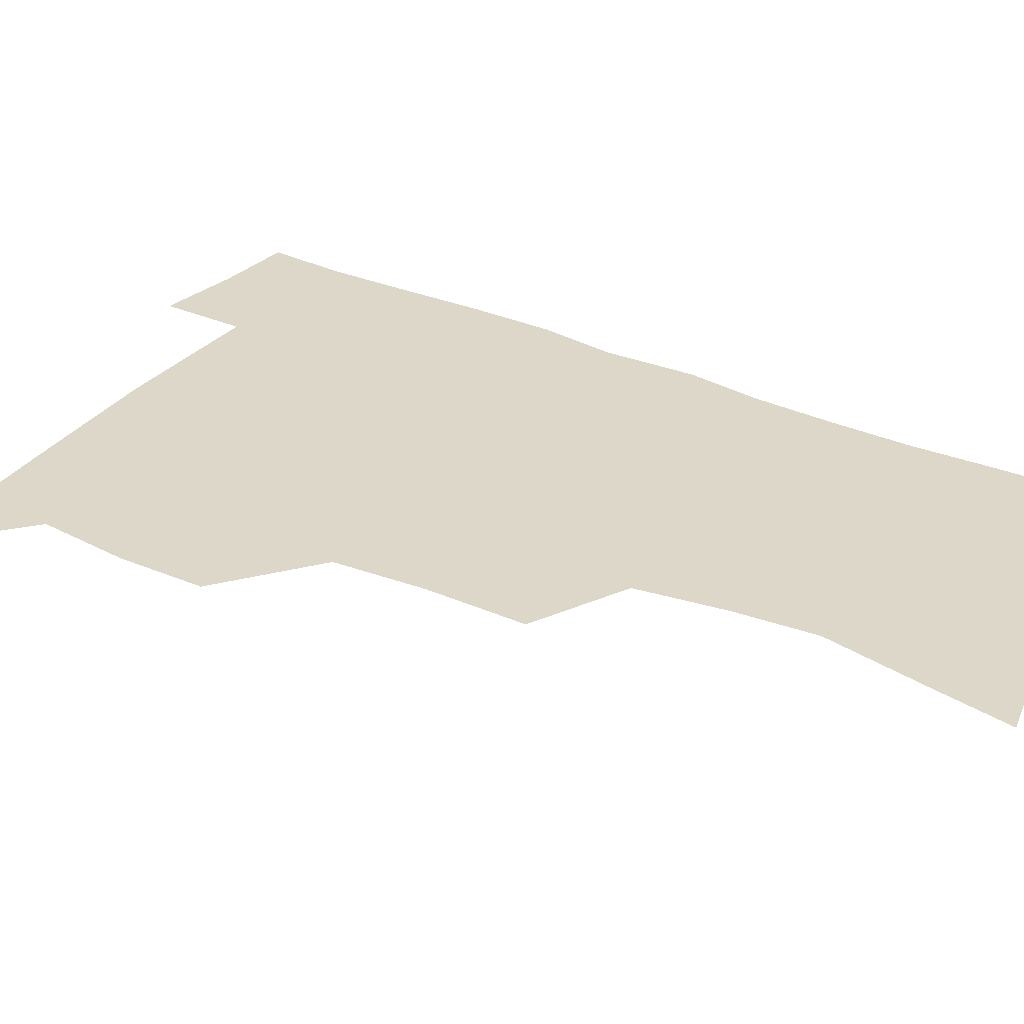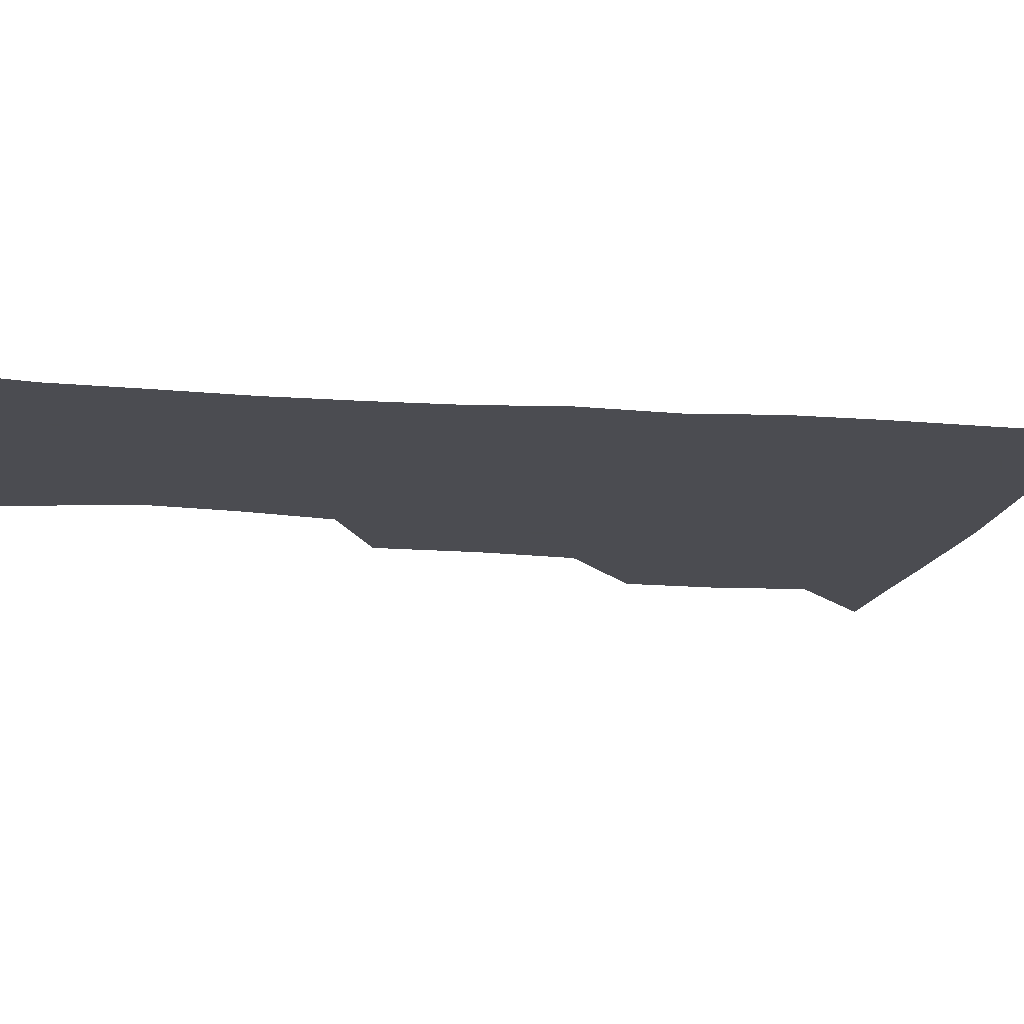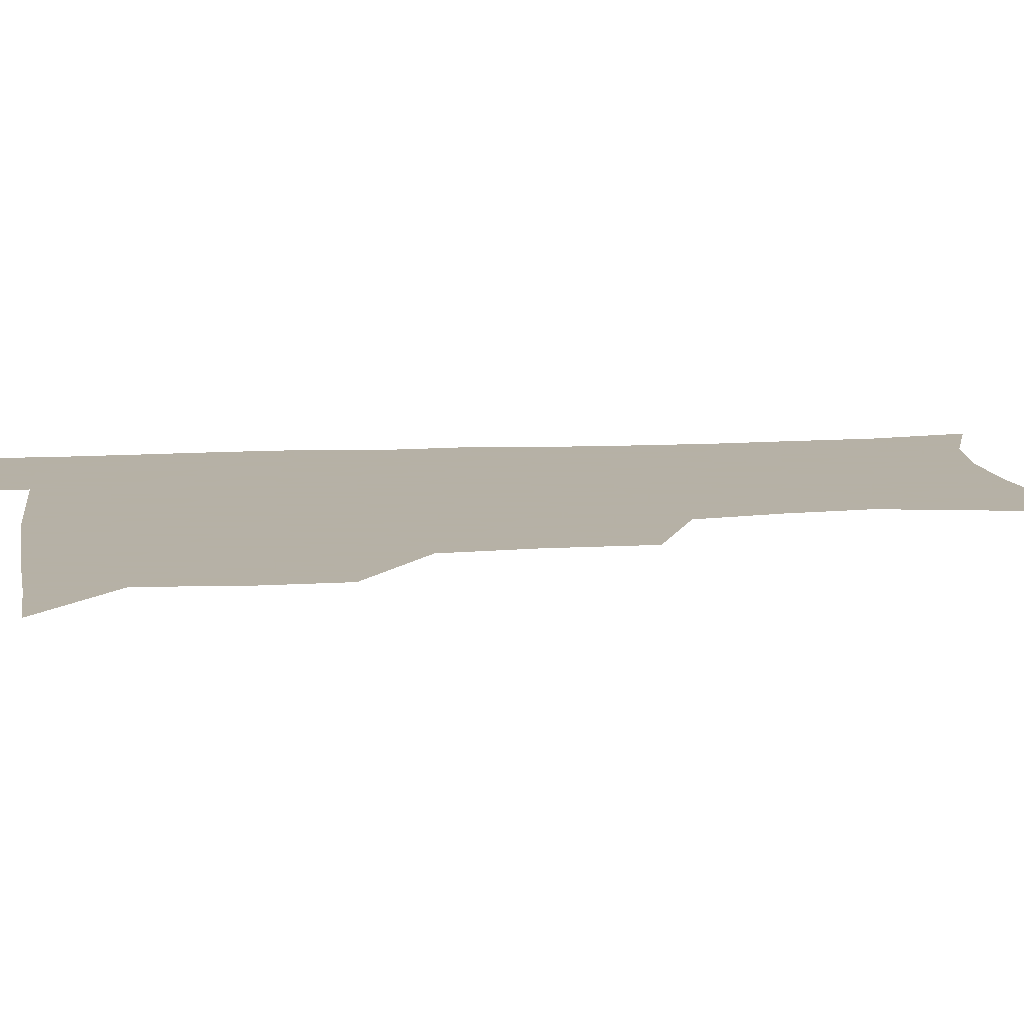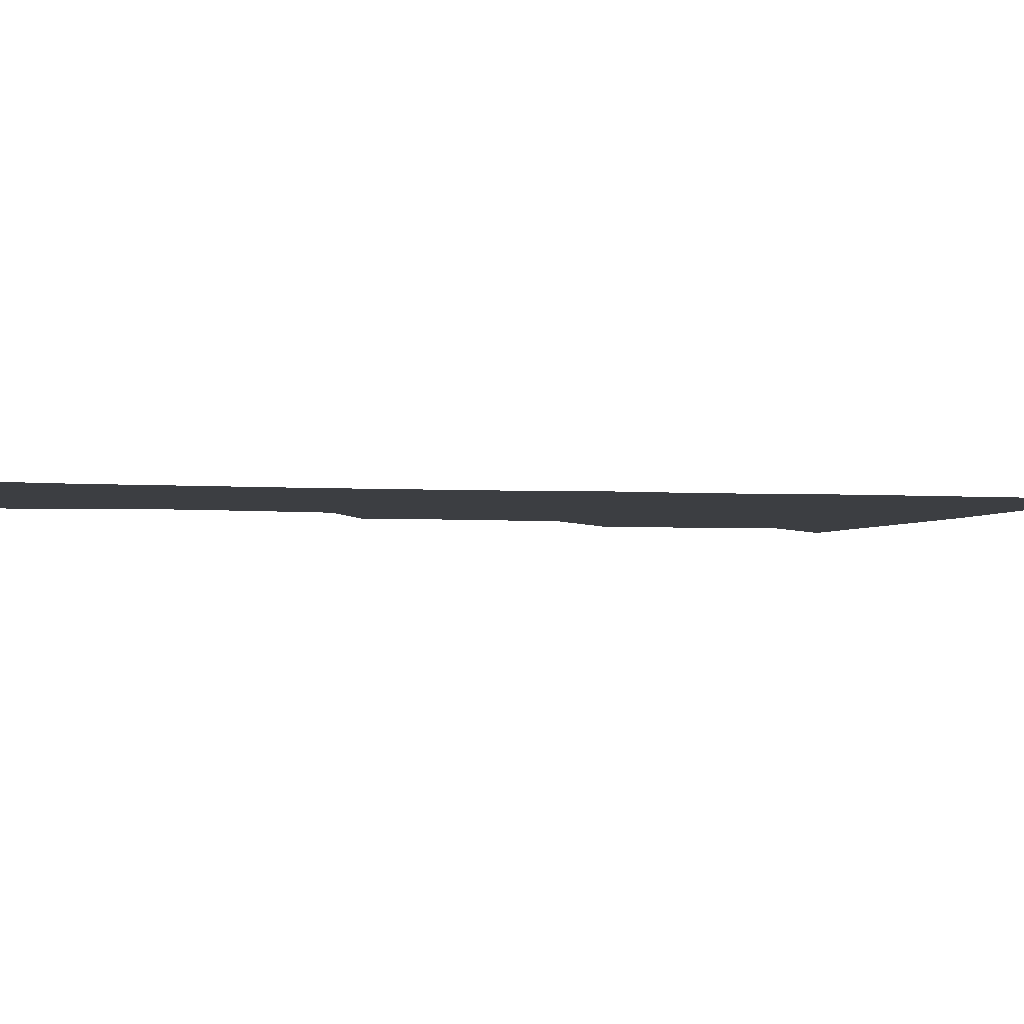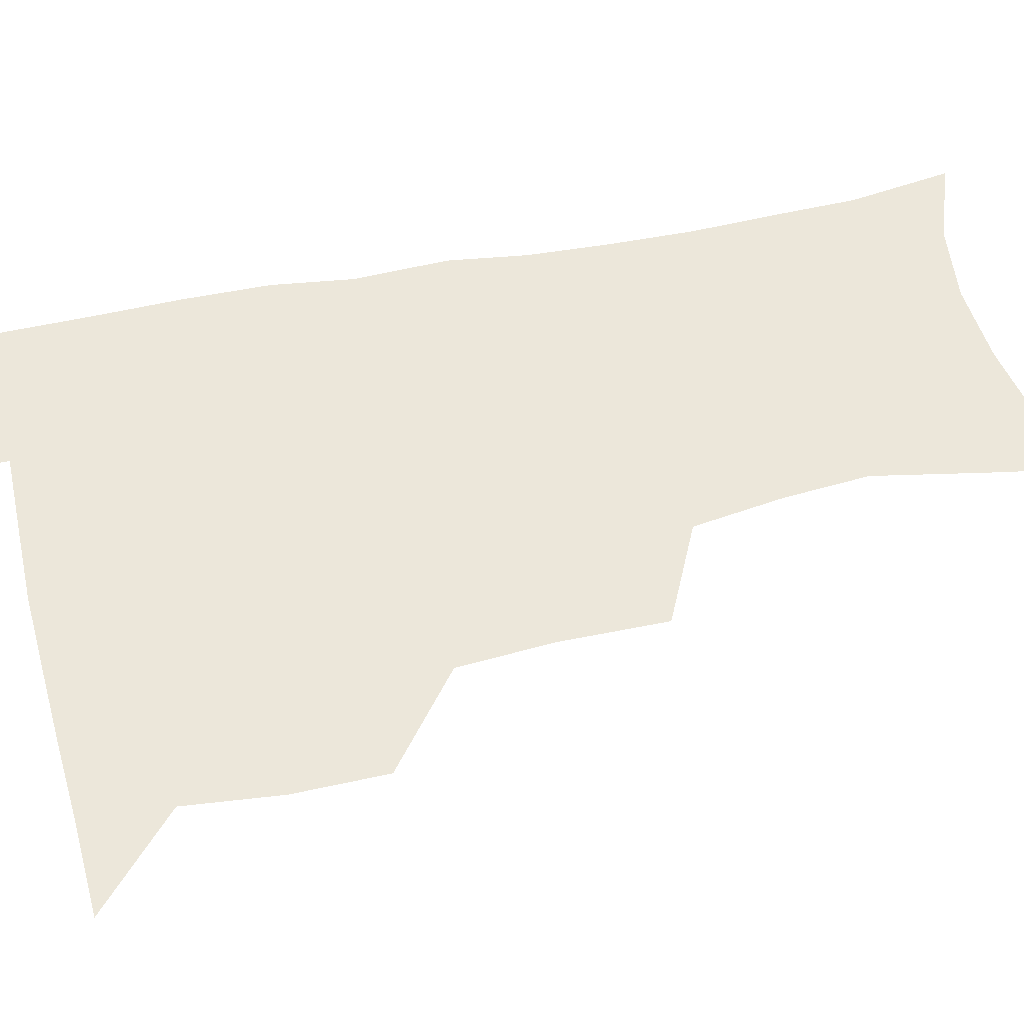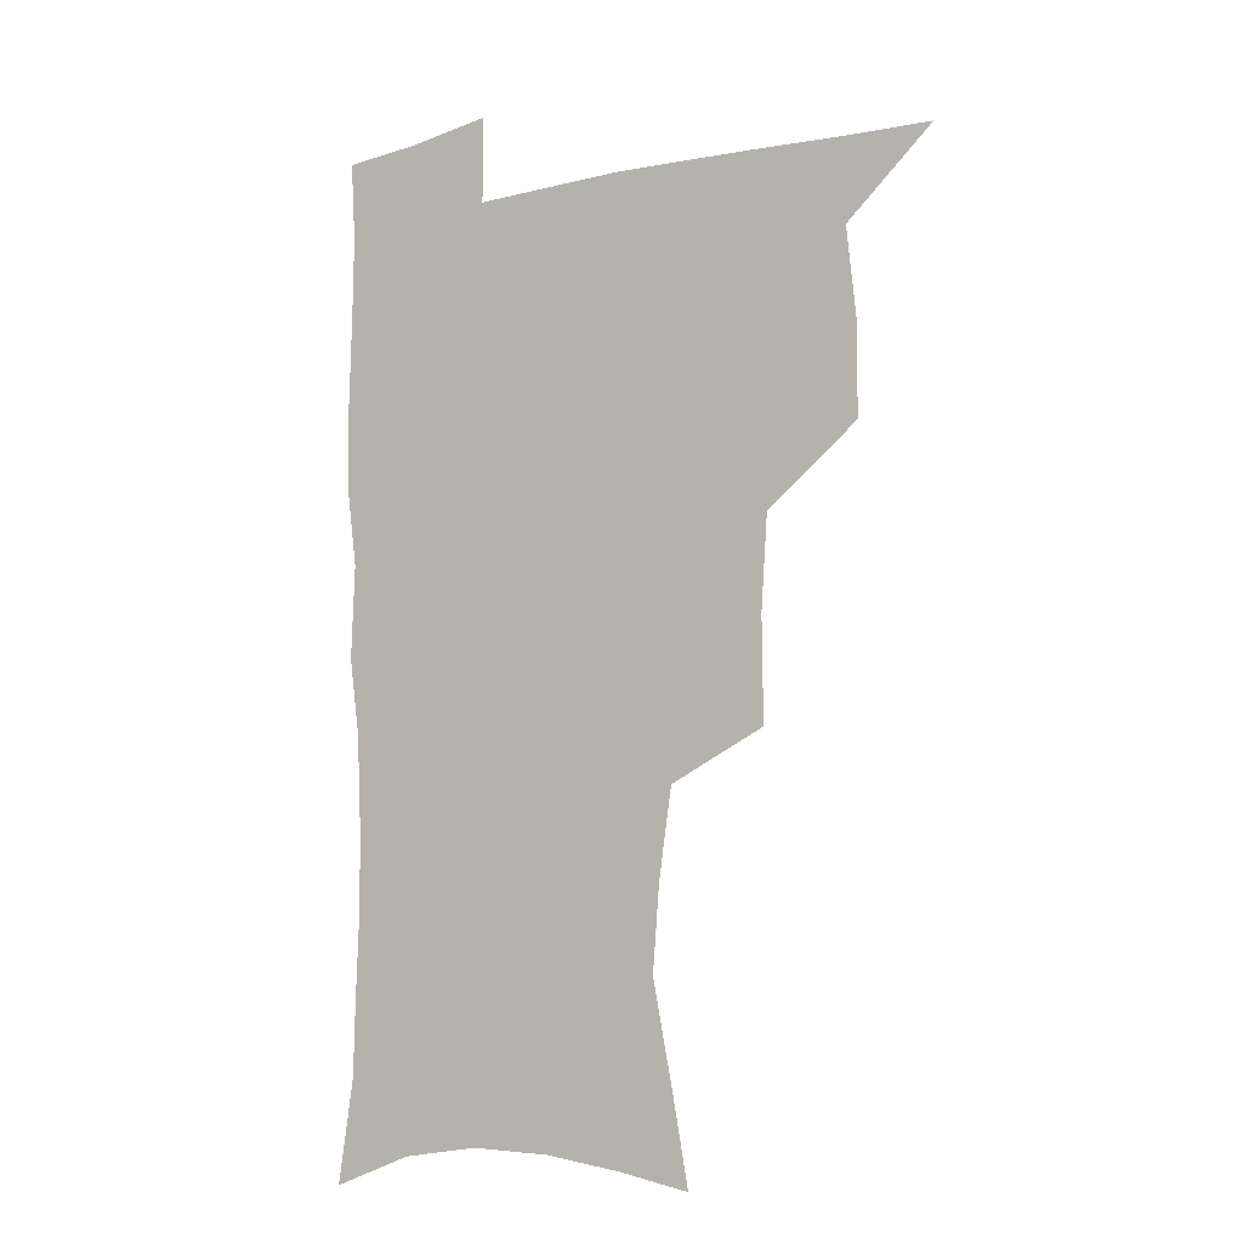
<metadata>
{"format":"obj","ext":"obj","renderer":"f3d","projection":"perspective","resolution":1024,"background":"white","views":[{"elev":30.9,"azim":-57.9,"up":"+Z"},{"elev":-15.3,"azim":80.0,"up":"+Z"},{"elev":12.1,"azim":-98.0,"up":"+Z"},{"elev":-3.0,"azim":75.2,"up":"+Z"},{"elev":51.7,"azim":-103.2,"up":"+Z"},{"elev":-9.2,"azim":-147.6,"up":"+Y"}]}
</metadata>
<code>
v 480.8 507 0
v 509.9 411.6 0
v 509.6 444 0
v 513.2 477.8 0
v 513.7 508.2 0
v 545.8 313.8 0
v 546.2 351.3 0
v 543.8 385.1 0
v 543.5 418.9 0
v 546.6 452.4 0
v 545.8 481.1 0
v 543.8 509.8 0
v 575 164.8 0
v 580.5 194.9 0
v 588.2 234.1 0
v 585.8 264.4 0
v 581 296.8 0
v 578.8 332.4 0
v 576.5 363.1 0
v 575.6 394.8 0
v 576.3 426.6 0
v 576.2 455.2 0
v 574.7 482.8 0
v 573.1 511.1 0
v 601 170.5 0
v 611.3 215.6 0
v 610.4 241.9 0
v 609.3 275.2 0
v 606.8 306.9 0
v 605.1 338.1 0
v 603.8 367.8 0
v 603.3 398.1 0
v 604.1 429 0
v 604.1 456.7 0
v 603.4 483.7 0
v 601.8 512.2 0
v 630.1 175.3 0
v 634.5 218 0
v 634.4 249.5 0
v 633.2 280.2 0
v 631.7 310.9 0
v 630.8 341 0
v 630.6 372.3 0
v 630.5 400.9 0
v 630.8 429.2 0
v 631.1 457.3 0
v 631.4 484 0
v 631.1 511.9 0
v 659.8 176.9 0
v 658.8 216.2 0
v 658.6 246.4 0
v 657 280.1 0
v 656.2 311.1 0
v 656.3 339.8 0
v 656.2 370.8 0
v 656.6 399.8 0
v 657.4 428 0
v 657.9 456.3 0
v 659 483.7 0
v 659.9 511.4 0
v 660.2 543.4 0
v 688.5 173.3 0
v 684.3 211.1 0
v 683 242.9 0
v 682.1 274.3 0
v 681.8 305.1 0
v 681.9 335.6 0
v 683.4 364.5 0
v 685.3 393.2 0
v 685.4 423.7 0
v 686 453.2 0
v 687.1 482.1 0
v 688.1 510.8 0
v 691 539 0
v 718.1 162.7 0
v 712.5 199.7 0
v 711.9 229.4 0
v 710.7 260.7 0
v 711.3 290.9 0
v 712.8 321.1 0
v 716.7 349.4 0
v 715.4 383.5 0
v 719.3 412.6 0
v 719.6 444.4 0
v 718.8 476.6 0
v 718.4 507.9 0
v 720.2 536.8 0
f 4 5 1
f 8 9 2
f 2 9 3
f 9 10 3
f 3 10 4
f 10 11 4
f 4 11 5
f 11 12 5
f 17 18 6
f 6 18 7
f 18 19 7
f 7 19 8
f 19 20 8
f 8 20 9
f 20 21 9
f 9 21 10
f 21 22 10
f 10 22 11
f 22 23 11
f 11 23 12
f 23 24 12
f 13 25 14
f 25 26 14
f 14 26 15
f 26 27 15
f 15 27 16
f 27 28 16
f 16 28 17
f 28 29 17
f 17 29 18
f 29 30 18
f 18 30 19
f 30 31 19
f 19 31 20
f 31 32 20
f 20 32 21
f 32 33 21
f 21 33 22
f 33 34 22
f 22 34 23
f 34 35 23
f 23 35 24
f 35 36 24
f 25 37 26
f 37 38 26
f 26 38 27
f 38 39 27
f 27 39 28
f 39 40 28
f 28 40 29
f 40 41 29
f 29 41 30
f 41 42 30
f 30 42 31
f 42 43 31
f 31 43 32
f 43 44 32
f 32 44 33
f 44 45 33
f 33 45 34
f 45 46 34
f 34 46 35
f 46 47 35
f 35 47 36
f 47 48 36
f 37 49 38
f 49 50 38
f 38 50 39
f 50 51 39
f 39 51 40
f 51 52 40
f 40 52 41
f 52 53 41
f 41 53 42
f 53 54 42
f 42 54 43
f 54 55 43
f 43 55 44
f 55 56 44
f 44 56 45
f 56 57 45
f 45 57 46
f 57 58 46
f 46 58 47
f 58 59 47
f 47 59 48
f 59 60 48
f 49 62 50
f 62 63 50
f 50 63 51
f 63 64 51
f 51 64 52
f 64 65 52
f 52 65 53
f 65 66 53
f 53 66 54
f 66 67 54
f 54 67 55
f 67 68 55
f 55 68 56
f 68 69 56
f 56 69 57
f 69 70 57
f 57 70 58
f 70 71 58
f 58 71 59
f 71 72 59
f 59 72 60
f 72 73 60
f 60 73 61
f 73 74 61
f 62 75 63
f 75 76 63
f 63 76 64
f 76 77 64
f 64 77 65
f 77 78 65
f 65 78 66
f 78 79 66
f 66 79 67
f 79 80 67
f 67 80 68
f 80 81 68
f 68 81 69
f 81 82 69
f 69 82 70
f 82 83 70
f 70 83 71
f 83 84 71
f 71 84 72
f 84 85 72
f 72 85 73
f 85 86 73
f 73 86 74
f 86 87 74

</code>
